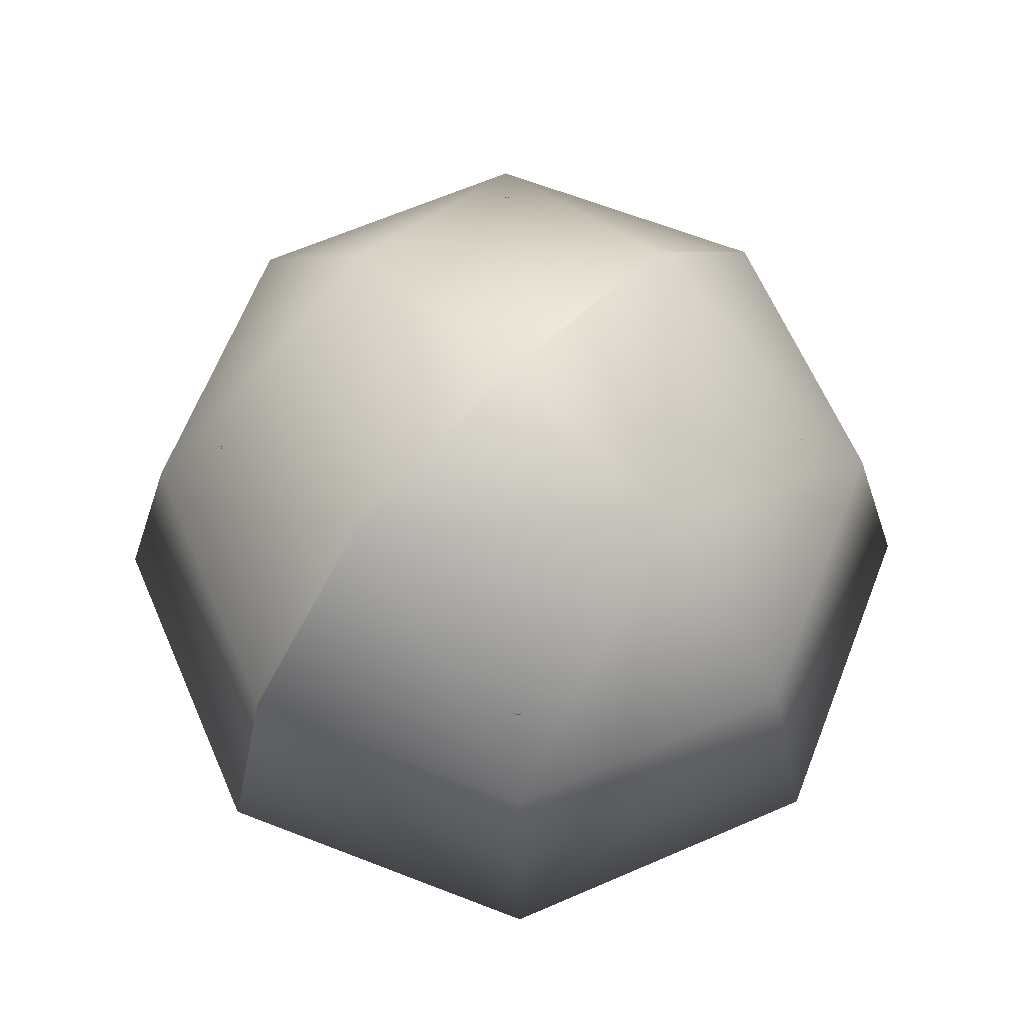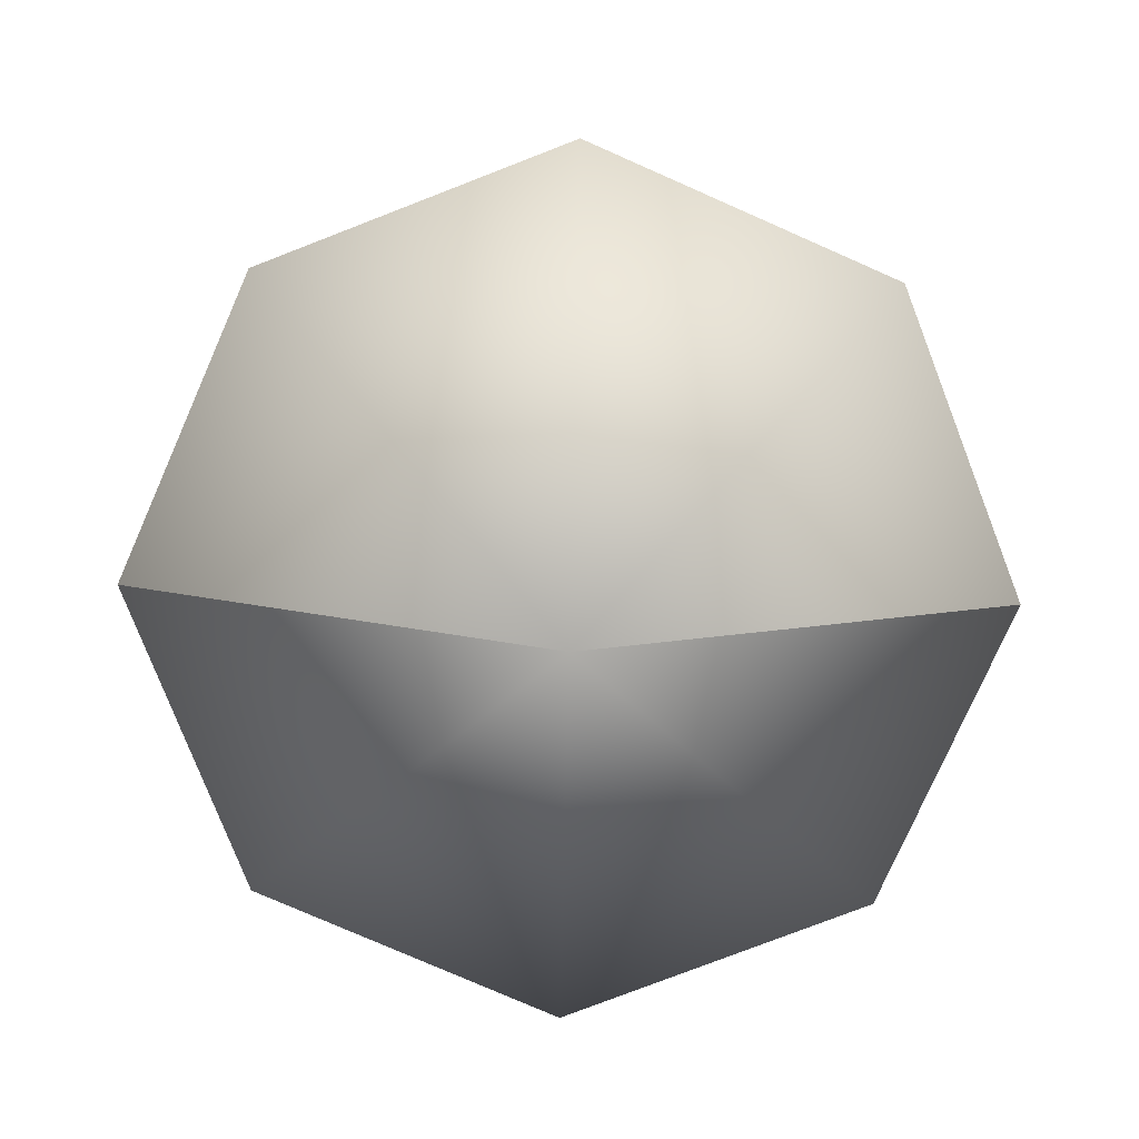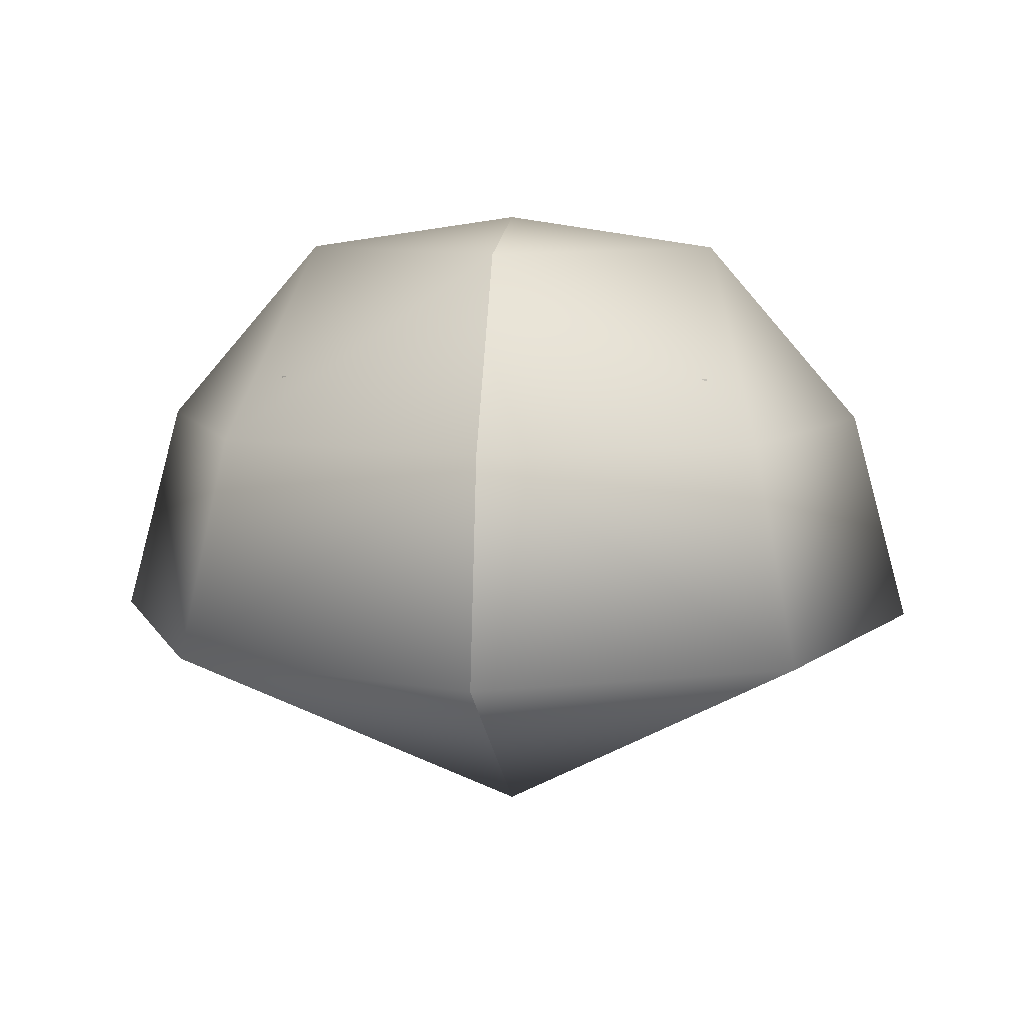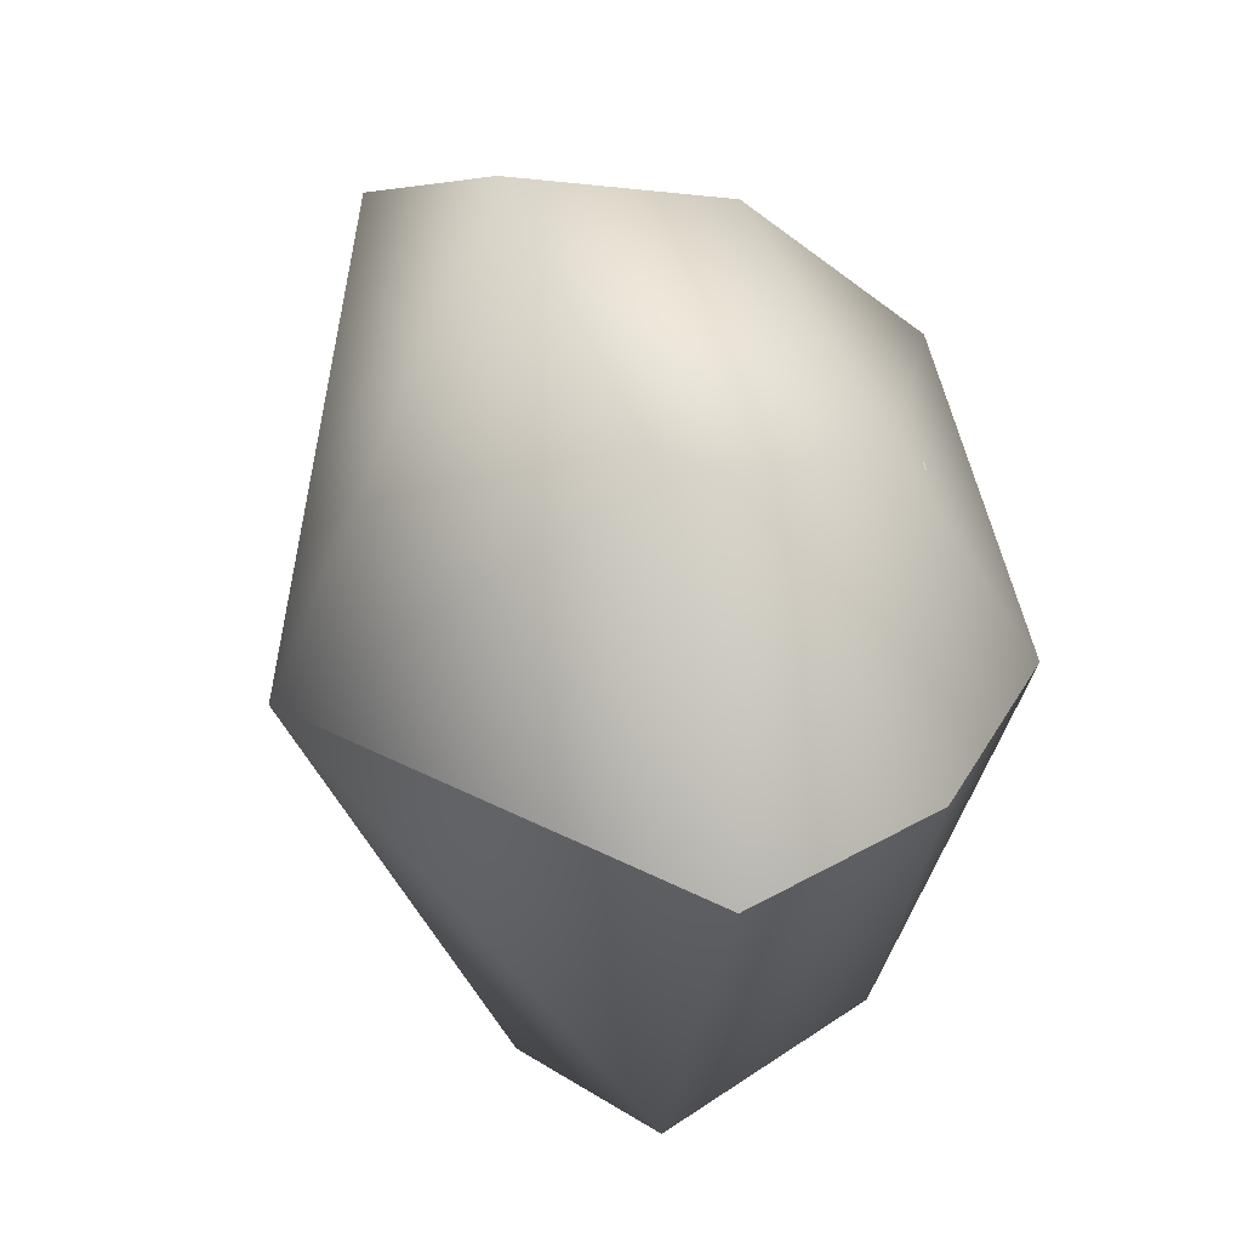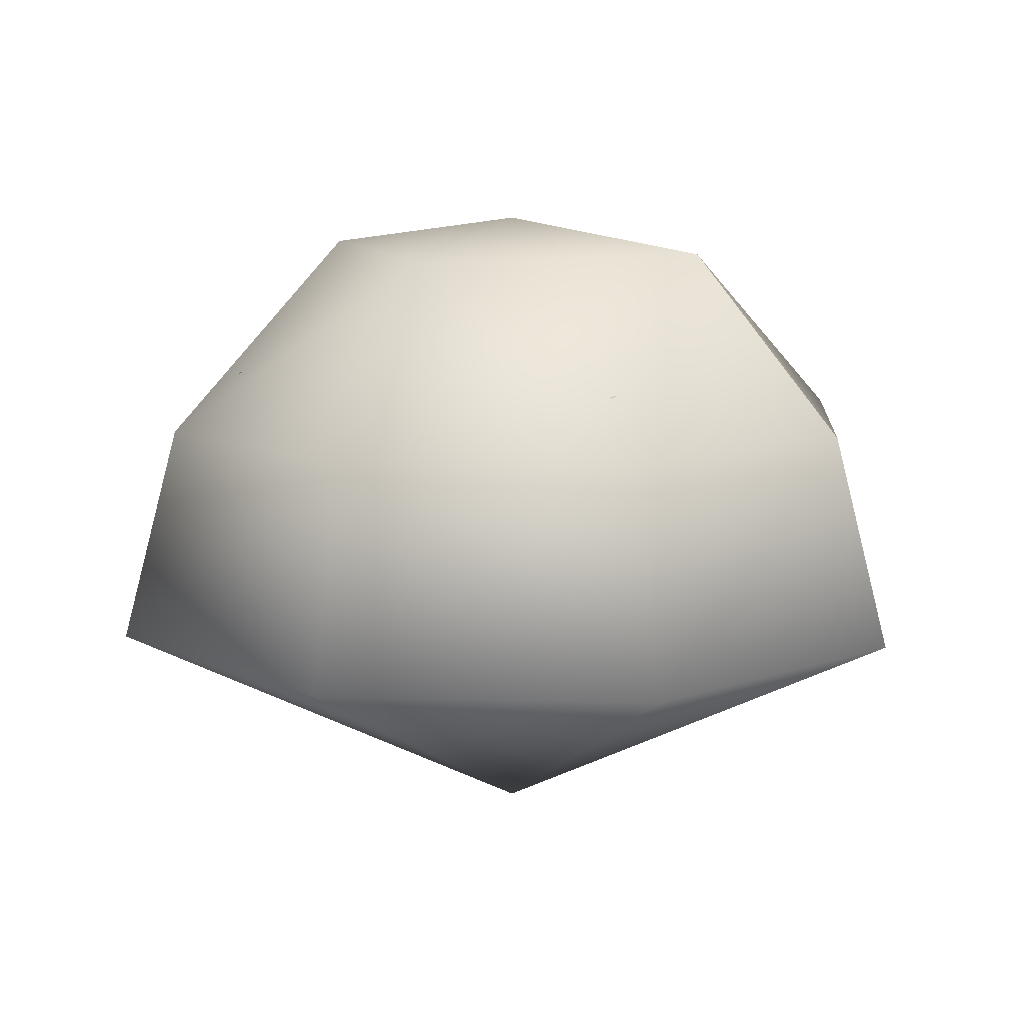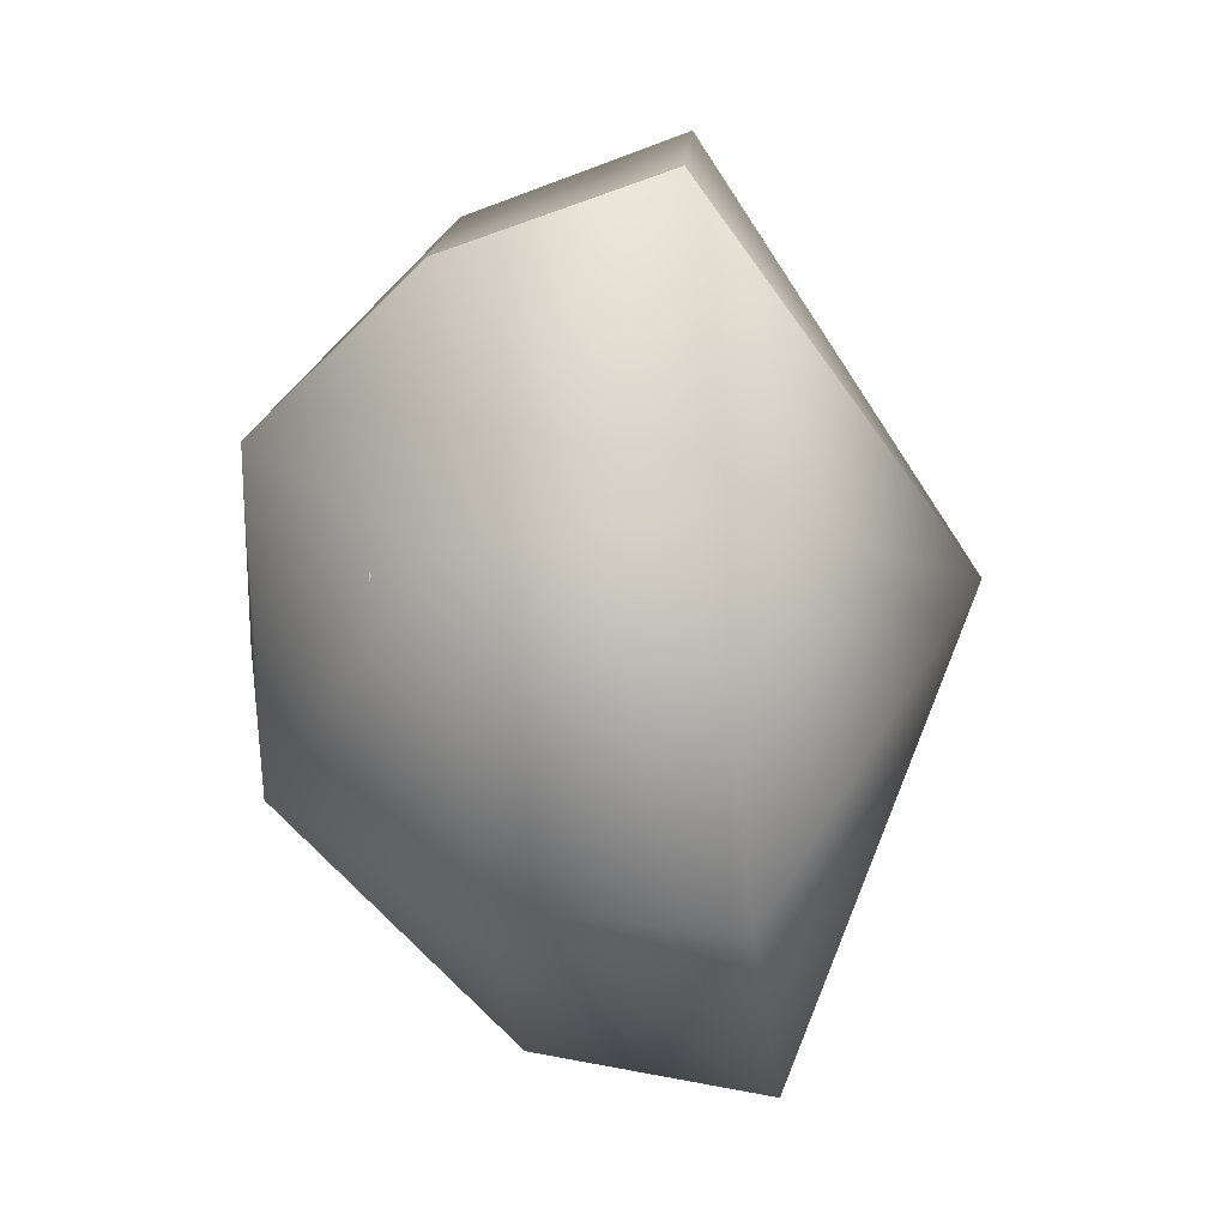
<metadata>
{"format":"obj","ext":"obj","renderer":"f3d","projection":"perspective","resolution":1024,"background":"white","views":[{"elev":64.3,"azim":133.9,"up":"+Y"},{"elev":-77.1,"azim":-1.3,"up":"+Y"},{"elev":8.3,"azim":-84.8,"up":"+Y"},{"elev":30.1,"azim":64.6,"up":"+Z"},{"elev":10.6,"azim":26.1,"up":"+Y"},{"elev":-53.8,"azim":-83.3,"up":"+Z"}]}
</metadata>
<code>
o EgyptBack2_skyboxShape
v -1038 0 0
v -1038 0 0
v -899.1 519.1 -8.5e-05
v -899.1 519.1 -8.5e-05
v -734.1 0.00012 734.1
v -734.1 -0.00012 -734.1
v -635.8 519.1 635.8
v -635.8 519.1 -635.8
v -519.1 960.8 -0.000157
v -519.1 960.8 -0.000157
v -2.6e-05 0.000172 1038
v 0 -520.6 8.5e-05
v 0 -520.6 8.5e-05
v 0 -0.000169 -1038
v 0 519.1 899.1
v 0 519.1 -899.1
v 0 960.8 519.1
v 0 960.8 -519.1
v 0 1038 -0.000169
v 0 1038 -0.000169
v 519.1 960.8 -0.000157
v 519.1 960.8 -0.000157
v 635.8 519.1 -635.8
v 635.8 519.1 635.8
v 734.1 -0.00012 -734.1
v 734.1 0.00012 734.1
v 899.1 519.1 -8.5e-05
v 899.1 519.1 -8.5e-05
v 1038 0 0
v 1038 0 0
f 21 17 19
f 17 21 24
f 27 24 21
f 24 27 26
f 29 26 27
f 12 26 29
f 11 26 12
f 15 26 11
f 26 15 24
f 24 15 17
f 7 17 15
f 10 17 7
f 17 10 20
f 9 18 19
f 18 9 8
f 3 8 9
f 8 3 6
f 1 6 3
f 12 6 1
f 14 6 12
f 16 6 14
f 6 16 8
f 8 16 18
f 23 18 16
f 22 18 23
f 18 22 20
f 5 2 4
f 2 5 13
f 13 5 11
f 11 5 15
f 15 5 7
f 4 7 5
f 7 4 10
f 25 30 28
f 30 25 13
f 13 25 14
f 14 25 16
f 16 25 23
f 28 23 25
f 23 28 22
o Egypt_skyboxCloudsShape
v -939.5 40.62 0
v -939.5 40.62 0
v -803 552.9 -8.3e-05
v -803 552.9 -8.3e-05
v -664.4 40.62 664.4
v -664.4 40.62 -664.4
v -567.8 552.9 567.8
v -567.8 552.9 -567.8
v -2.3e-05 40.62 939.5
v 0 40.62 -939.5
v 0 552.9 803
v 0 552.9 -803
v 567.8 552.9 -567.8
v 567.8 552.9 567.8
v 664.4 40.62 -664.4
v 664.4 40.62 664.4
v 803 552.9 -8.3e-05
v 803 552.9 -8.3e-05
v 939.5 40.62 0
v 939.5 40.62 0
f 34 35 32
f 37 35 34
f 35 37 39
f 41 39 37
f 39 41 46
f 44 46 41
f 46 44 49
f 47 49 44
f 50 48 45
f 43 45 48
f 45 43 40
f 42 40 43
f 40 42 36
f 38 36 42
f 36 38 31
f 31 38 33
o Egypt_skyboxClouds2Shape
v -750.2 186.6 0
v -750.2 186.6 0
v -641.1 595.6 -6.7e-05
v -641.1 595.6 -6.7e-05
v -530.4 186.6 530.4
v -530.4 186.6 -530.4
v -453.4 595.6 453.4
v -453.4 595.6 -453.4
v -1.9e-05 186.6 750.2
v 0 186.6 -750.2
v 0 595.6 641.1
v 0 595.6 -641.1
v 453.4 595.6 -453.4
v 453.4 595.6 453.4
v 530.4 186.6 -530.4
v 530.4 186.6 530.4
v 641.1 595.6 -6.7e-05
v 641.1 595.6 -6.7e-05
v 750.2 186.6 0
v 750.2 186.6 0
f 54 55 52
f 57 55 54
f 55 57 59
f 61 59 57
f 59 61 66
f 64 66 61
f 66 64 69
f 67 69 64
f 70 68 65
f 63 65 68
f 65 63 60
f 62 60 63
f 60 62 56
f 58 56 62
f 56 58 51
f 51 58 53
o Egypt_skyboxClouds1Shape
v -853.6 198.1 0
v -853.6 198.1 0
v -729.5 663.6 -7.6e-05
v -729.5 663.6 -7.6e-05
v -603.6 198.1 603.6
v -603.6 198.1 -603.6
v -515.8 663.6 515.8
v -515.8 663.6 -515.8
v -2.1e-05 198.1 853.6
v 0 198.1 -853.6
v 0 663.6 729.5
v 0 663.6 -729.5
v 515.8 663.6 -515.8
v 515.8 663.6 515.8
v 603.6 198.1 -603.6
v 603.6 198.1 603.6
v 729.5 663.6 -7.6e-05
v 729.5 663.6 -7.6e-05
v 853.6 198.1 0
v 853.6 198.1 0
f 74 75 72
f 77 75 74
f 75 77 79
f 81 79 77
f 79 81 86
f 84 86 81
f 86 84 89
f 87 89 84
f 90 88 85
f 83 85 88
f 85 83 80
f 82 80 83
f 80 82 76
f 78 76 82
f 76 78 71
f 71 78 73
o Egypt2_horizon1Shape
v -565.4 41.64 108.2
v -554.4 51.58 -105.4
v -535.9 65.47 234
v -514.8 40.53 -231.5
v -458.2 28.45 -11.82
v -458.1 71.6 322.6
v -432.6 70.33 -329.2
v -404.7 67.08 397.1
v -404.7 71.46 -365.6
v -386.2 19.32 260.6
v -373.6 4.565 -259.3
v -358.1 50.42 482.5
v -328.3 48.08 -474.2
v -233.4 -5.215 420.4
v -225.9 65.4 -536.7
v -223.7 70.11 508.7
v -197.3 5.425 -400.8
v -70.13 58.77 572.9
v -48.7 73.1 -556.7
v -7.683 20.45 -468.9
v 0 -28.5 5e-06
v 9.87 17.52 460.8
v 48.7 73.1 556.7
v 70.13 58.77 -572.9
v 202.5 29.73 399.4
v 223.7 70.11 -508.7
v 225.9 65.4 536.7
v 229.2 -7.297 -412.5
v 328.3 48.08 474.2
v 358.1 50.42 -482.5
v 371.2 14.55 236.5
v 389.9 -5.383 -234.3
v 404.7 71.46 365.6
v 404.7 67.08 -397.1
v 432.6 70.33 329.2
v 452.4 6.22 5.209
v 458.1 71.6 -322.6
v 514.8 40.53 231.5
v 535.9 65.47 -234
v 554.4 51.58 105.4
v 565.4 41.64 -108.2
f 91 95 92
f 93 95 91
f 95 93 100
f 96 100 93
f 98 100 96
f 102 100 98
f 100 102 104
f 106 104 102
f 108 104 106
f 104 108 112
f 113 112 108
f 117 112 113
f 112 117 115
f 119 115 117
f 123 115 119
f 115 123 121
f 125 121 123
f 128 121 125
f 121 128 126
f 130 126 128
f 131 126 130
f 129 126 131
f 126 129 122
f 127 122 129
f 124 122 127
f 120 122 124
f 122 120 118
f 116 118 120
f 118 116 110
f 114 110 116
f 109 110 114
f 105 110 109
f 110 105 107
f 103 107 105
f 99 107 103
f 107 99 101
f 97 101 99
f 94 101 97
f 101 94 95
f 92 95 94
f 95 100 111
f 104 111 100
f 112 111 104
f 115 111 112
f 121 111 115
f 126 111 121
f 122 111 126
f 118 111 122
f 110 111 118
f 107 111 110
f 101 111 107
f 111 101 95

</code>
